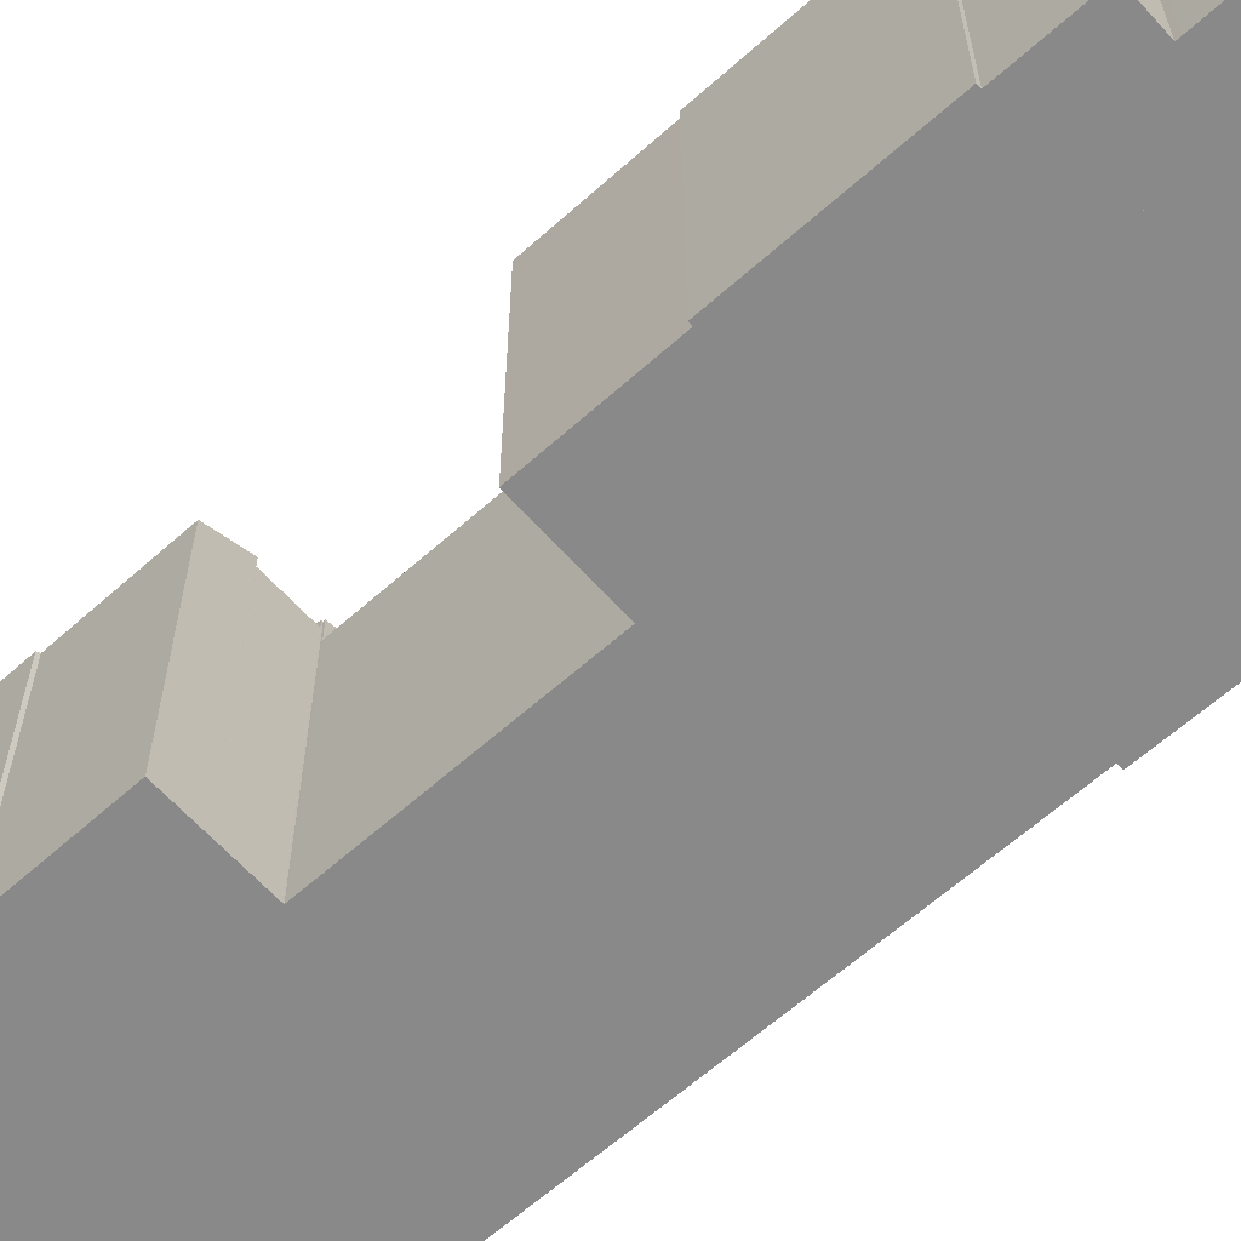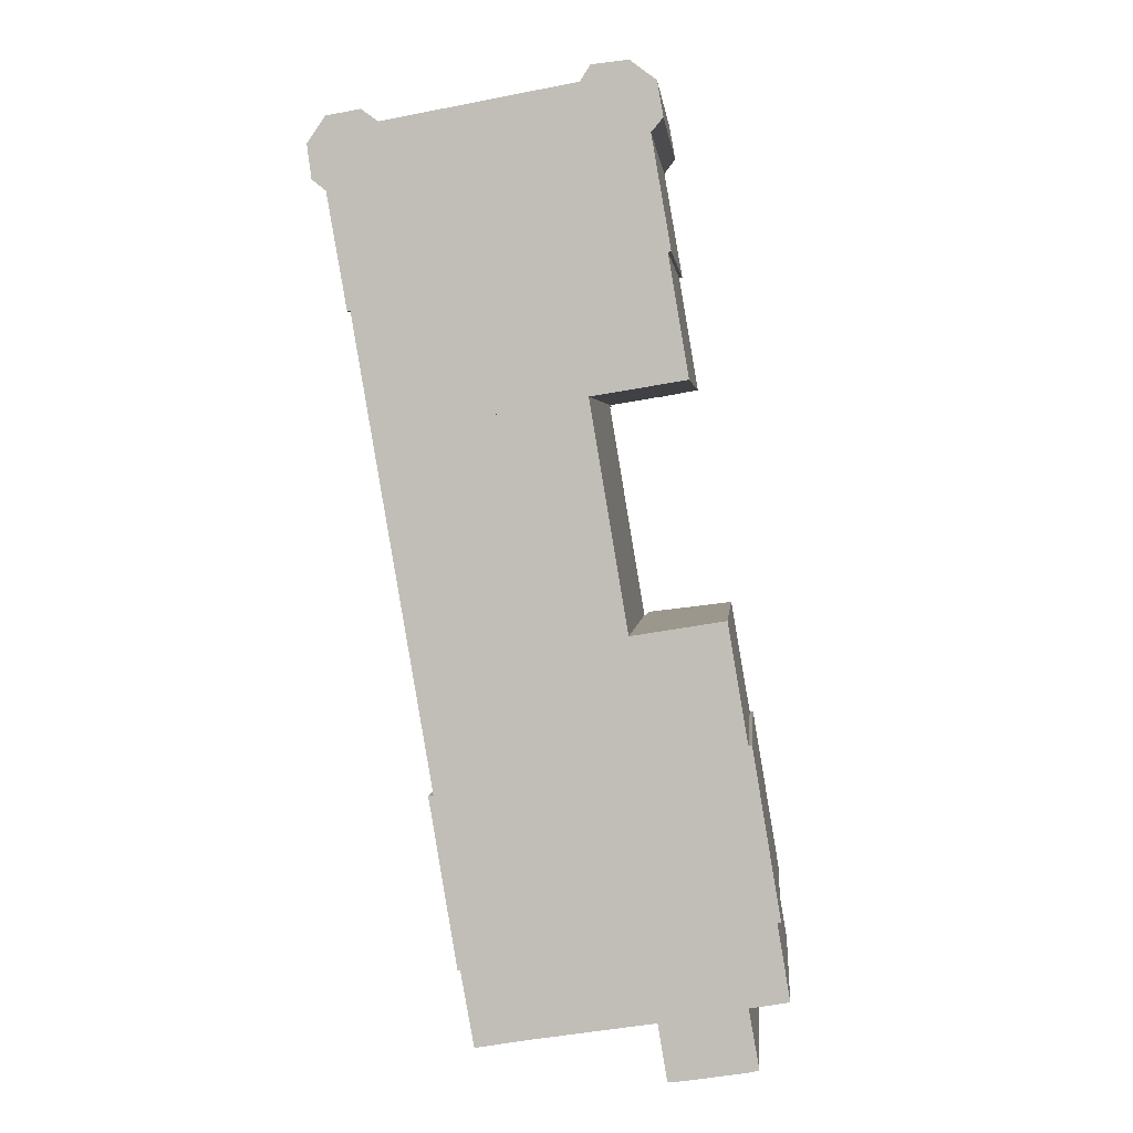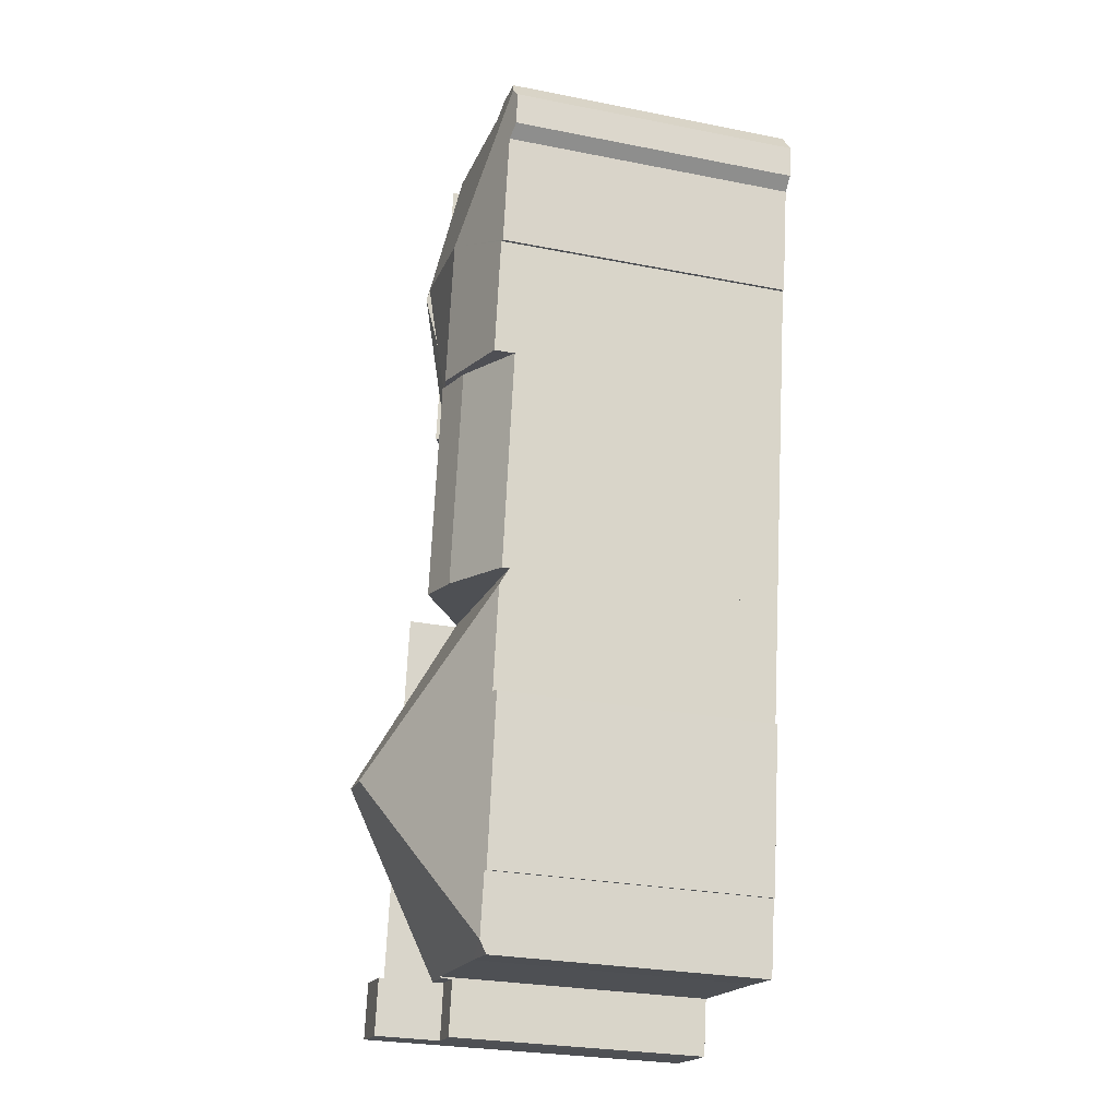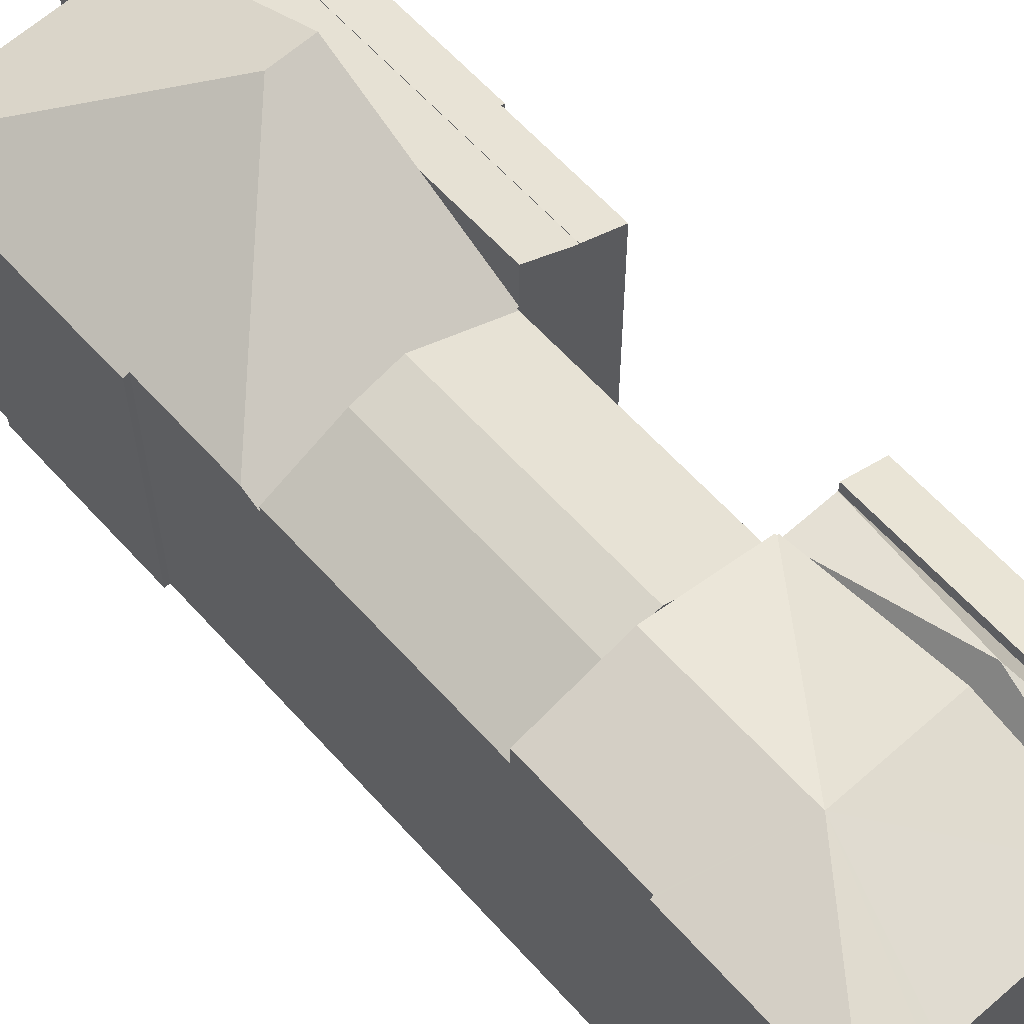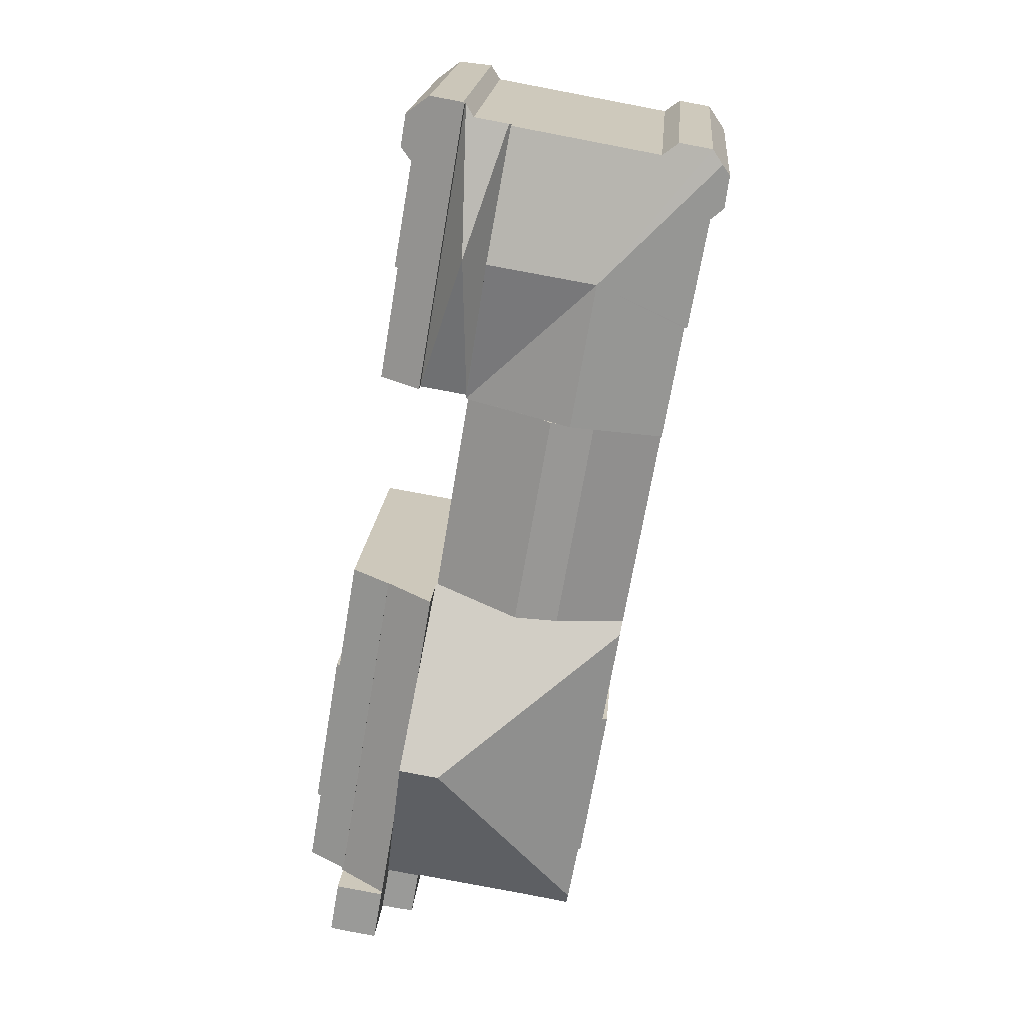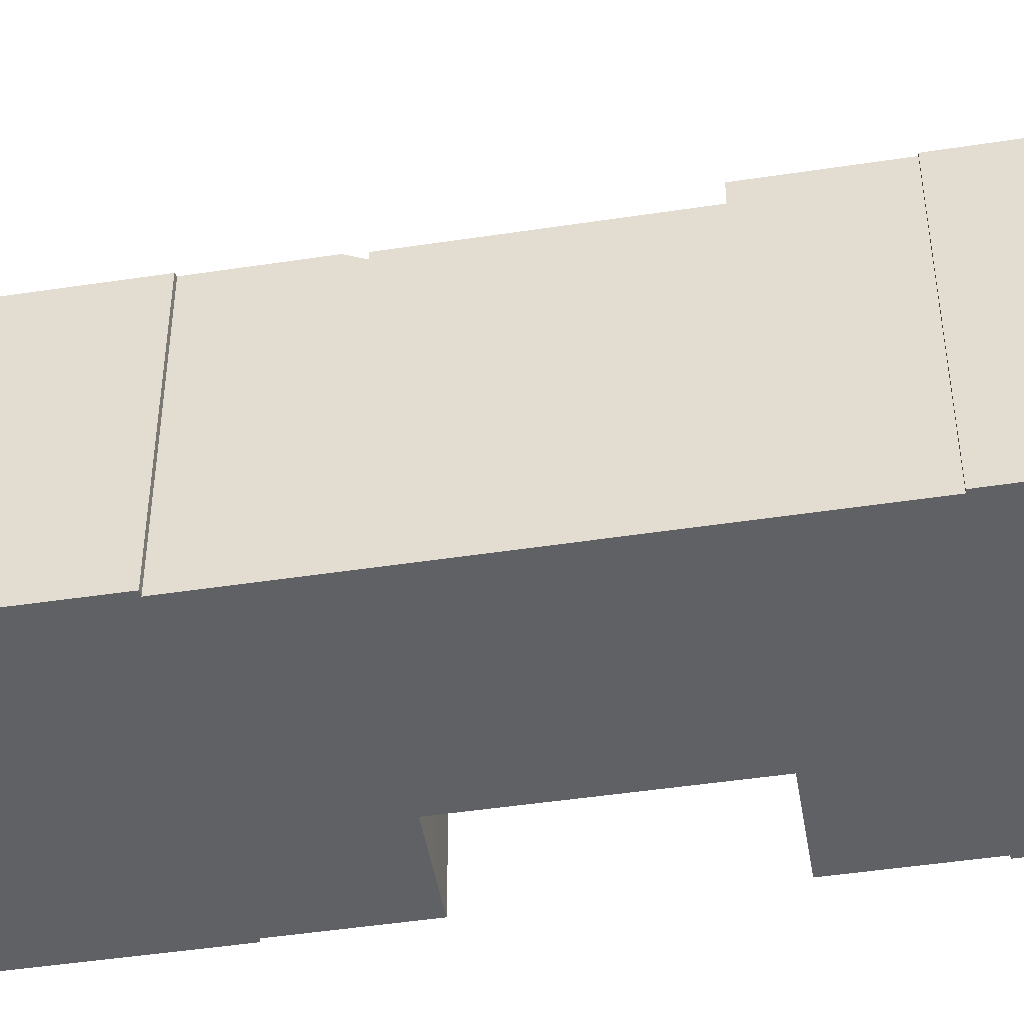
<metadata>
{"format":"obj","ext":"obj","renderer":"f3d","projection":"perspective","resolution":1024,"background":"white","views":[{"elev":-63.0,"azim":122.5,"up":"+Y"},{"elev":2.8,"azim":5.2,"up":"+Z"},{"elev":-27.4,"azim":-106.9,"up":"+Z"},{"elev":62.2,"azim":-51.5,"up":"+Y"},{"elev":20.0,"azim":-175.2,"up":"+Z"},{"elev":-47.0,"azim":-89.8,"up":"+Y"}]}
</metadata>
<code>
v  7.744 19.67 -6.369
v  10.08 19.44 -15.19
v  9.257 19.67 -15.33
v  15.81 17.84 -14.13
v  15.83 17.84 -14.13
v  10.46 19.34 -15.13
v  11.1 19.16 -15.02
v  15.83 17.84 -14.23
v  7.818 19.27 -15.57
v  3.601 18.1 -16.29
v  2.417 18.09 -9.302
v  2.236 18.05 -9.32
v  1.074 18.04 -2.623
v  0.441 18.01 0.644
v  0.26 17.84 -1.98
v  0 17.86 1.094e-15
v  1.049 17.86 1.534
v  3.06 17.85 1.888
v  4.051 18.03 1.178
v  13.04 18.01 2.787
v  14.4 19.67 -5.249
v  15.9 17.84 -14.12
v  3.601 9.972e-16 -16.29
v  15.83 8.712e-16 -14.23
v  11.1 9.198e-16 -15.02
v  10.46 9.265e-16 -15.13
v  10.08 9.304e-16 -15.19
v  9.257 9.389e-16 -15.33
v  7.818 9.537e-16 -15.57
v  2.417 5.696e-16 -9.302
v  2.236 5.707e-16 -9.32
v  15.9 8.647e-16 -14.12
v  15.81 8.655e-16 -14.13
v  15.83 8.653e-16 -14.13
v  1.074 1.606e-16 -2.623
v  0 0 0
v  0.26 1.212e-16 -1.98
v  1.049 -9.393e-17 1.534
v  0.441 -3.943e-17 0.644
v  3.06 -1.156e-16 1.888
v  4.051 -7.213e-17 1.178
v  13.04 -1.707e-16 2.787
v  14.4 3.214e-16 -5.249
v  18.02 16.41 -27.36
v  15.83 16.41 -14.23
v  10.46 19.53 -15.13
v  12.67 19.53 -28.23
v  7.818 18.89 -15.57
v  10.03 18.89 -28.66
v  9.257 19.24 -15.33
v  5.815 16.85 -29.35
v  3.601 16.85 -16.29
v  18.02 1.675e-15 -27.36
v  5.815 1.797e-15 -29.35
v  12.67 1.729e-15 -28.23
v  10.03 1.755e-15 -28.66
v  21.24 15.74 -52.47
v  21.78 15.74 -48.99
v  22.34 15.74 -52.3
v  20.27 15.74 -52.58
v  19.71 15.74 -49.33
v  19.71 3.02e-15 -49.33
v  21.78 3e-15 -48.99
v  22.34 3.202e-15 -52.3
v  21.24 3.213e-15 -52.47
v  20.27 3.22e-15 -52.58
v  21.78 19.67 -48.99
v  24.92 19.67 -51.89
v  22.34 19.67 -52.3
v  25.31 19.67 -51.78
v  24.75 19.67 -48.51
v  24.75 2.97e-15 -48.51
v  25.31 3.17e-15 -51.78
v  24.92 3.177e-15 -51.89
v  21.78 19.35 -48.99
v  21.09 17.54 -26.96
v  24.75 17.54 -48.51
v  20.86 19.35 -43.52
v  19.95 19.35 -38.16
v  19.05 19.35 -32.8
v  18.14 19.34 -27.44
v  18.14 1.68e-15 -27.44
v  21.09 1.651e-15 -26.96
v  20.86 2.665e-15 -43.52
v  19.05 2.009e-15 -32.8
v  19.95 2.337e-15 -38.16
v  19.71 16.41 -49.33
v  21.78 16.41 -48.99
v  19.95 22.22 -38.16
v  19.7 16.47 -49.23
v  17.47 22.22 -38.57
v  12.08 16.49 -50.41
v  9.191 16.89 -50.13
v  9.328 16.48 -50.89
v  7.028 16.96 -36.51
v  5.986 16.95 -30.36
v  8.38 16.78 -46.48
v  8.529 16.86 -46.46
v  6.826 16.8 -37.13
v  6.734 16.8 -36.58
v  18.04 16.47 -27.45
v  18.14 16.47 -27.44
v  12.67 16.41 -28.23
v  10.03 16.41 -28.66
v  5.815 16.41 -29.35
v  18.04 1.681e-15 -27.45
v  12.08 3.087e-15 -50.41
v  19.7 3.014e-15 -49.23
v  9.328 3.116e-15 -50.89
v  8.529 2.845e-15 -46.46
v  8.38 2.846e-15 -46.48
v  9.191 3.07e-15 -50.13
v  6.734 2.24e-15 -36.58
v  6.826 2.274e-15 -37.13
v  7.028 2.235e-15 -36.51
v  5.986 1.859e-15 -30.36
v  24.75 15.74 -48.51
v  25.41 15.74 -51.75
v  25.31 15.74 -51.78
v  24.84 15.74 -48.5
v  24.84 2.97e-15 -48.5
v  25.41 3.169e-15 -51.75
v  15.86 19.55 -5.004
v  18.81 17.27 -13.64
v  15.91 17.27 -14.12
v  18.82 17.25 -13.64
v  15.82 17.25 4.012
v  15.79 17.31 3.963
v  14.4 17.25 -5.249
v  15.9 17.25 -14.12
v  13.19 17.49 2.814
v  13.04 17.25 2.787
v  15.31 17.48 3.192
v  15.82 -2.457e-16 4.012
v  18.82 8.35e-16 -13.64
v  18.81 8.351e-16 -13.64
v  15.91 8.645e-16 -14.12
v  15.31 -1.955e-16 3.192
v  13.19 -1.723e-16 2.814
v  15.79 -2.427e-16 3.963
v  19.92 16.27 1.184
v  19.23 16.65 0.356
v  19.56 16.27 3.198
v  20.37 16.64 -6.134
v  20.18 16.73 -6.197
v  15.89 17.9 4.12
v  18.82 17.94 -13.64
v  15.82 17.94 4.012
v  18.02 16.89 4.343
v  21.37 16.73 -13.21
v  20.18 3.795e-16 -6.197
v  20.37 3.756e-16 -6.134
v  21.37 8.092e-16 -13.21
v  19.23 -2.18e-17 0.356
v  19.56 -1.958e-16 3.198
v  19.92 -7.25e-17 1.184
v  15.89 -2.523e-16 4.12
v  18.02 -2.659e-16 4.343
v  24.75 17.58 -48.51
v  24.79 17.54 -48.27
v  24.84 17.54 -48.5
v  21.09 17.58 -26.96
v  27.11 16.36 -47.87
v  26.36 16.36 -43.41
v  26.58 16.25 -43.36
v  25.54 16.24 -37.13
v  24.72 16.34 -33.52
v  23.53 16.34 -26.56
v  24.93 16.23 -33.49
v  23.53 1.626e-15 -26.56
v  24.72 2.052e-15 -33.52
v  24.93 2.051e-15 -33.49
v  26.58 2.655e-15 -43.36
v  25.54 2.274e-15 -37.13
v  27.11 2.931e-15 -47.87
v  26.36 2.658e-15 -43.41
v  24.79 2.956e-15 -48.27
g defaultobject
f 1 2 3
f 2 1 4
f 4 1 5
f 2 4 6
f 6 4 7
f 7 4 8
f 9 1 3
f 1 9 10
f 1 10 11
f 1 11 12
f 1 12 13
f 1 13 14
f 14 13 15
f 14 15 16
f 17 1 14
f 1 17 18
f 1 18 19
f 1 19 20
f 1 20 21
f 5 21 22
f 21 5 1
f 2 9 3
f 9 2 6
f 9 6 7
f 9 7 10
f 10 7 8
f 10 8 23
f 23 8 24
f 23 24 25
f 23 25 26
f 23 26 27
f 23 27 28
f 23 28 29
f 30 12 11
f 12 30 31
f 32 5 22
f 5 33 4
f 33 5 32
f 33 32 34
f 23 11 10
f 11 23 30
f 31 13 12
f 13 31 35
f 15 36 16
f 36 15 37
f 35 15 13
f 15 35 37
f 16 17 14
f 17 16 36
f 17 36 38
f 38 36 39
f 38 18 17
f 18 38 40
f 41 20 19
f 20 41 42
f 18 41 19
f 41 18 40
f 42 21 20
f 21 42 22
f 22 42 32
f 32 42 43
f 33 8 4
f 8 33 24
f 43 34 32
f 34 43 33
f 33 25 24
f 25 33 43
f 25 43 42
f 25 42 26
f 26 42 27
f 27 42 28
f 28 42 29
f 29 42 41
f 29 41 23
f 23 41 30
f 30 41 31
f 31 41 35
f 35 41 40
f 35 40 38
f 35 38 37
f 37 38 39
f 37 39 36
f 44 7 45
f 7 44 46
f 46 44 47
f 48 47 49
f 47 48 2
f 47 2 46
f 2 48 50
f 51 48 49
f 48 51 52
f 2 7 46
f 7 2 50
f 7 50 48
f 7 48 45
f 45 48 52
f 45 52 23
f 45 23 24
f 24 23 29
f 24 29 28
f 24 28 27
f 24 27 26
f 24 26 25
f 45 53 44
f 53 45 24
f 44 49 47
f 49 44 53
f 49 53 51
f 51 53 54
f 54 53 55
f 54 55 56
f 54 52 51
f 52 54 23
f 25 53 24
f 53 25 55
f 55 25 26
f 55 26 56
f 56 26 27
f 56 27 28
f 56 28 29
f 56 29 54
f 54 29 23
f 57 58 59
f 58 57 60
f 58 60 61
f 62 58 61
f 58 62 63
f 63 59 58
f 59 63 64
f 64 57 59
f 57 64 65
f 65 60 57
f 60 65 66
f 66 61 60
f 61 66 62
f 66 63 62
f 63 66 64
f 64 66 65
f 67 68 69
f 68 67 70
f 70 67 71
f 63 71 67
f 71 63 72
f 72 70 71
f 70 72 73
f 73 68 70
f 68 73 74
f 74 69 68
f 69 74 64
f 64 67 69
f 67 64 63
f 64 72 63
f 72 64 73
f 73 64 74
f 75 76 77
f 76 75 78
f 76 78 79
f 76 79 80
f 76 80 81
f 82 76 81
f 76 82 83
f 83 77 76
f 77 83 72
f 77 63 75
f 63 77 72
f 63 78 75
f 78 63 79
f 79 63 80
f 80 63 81
f 81 63 84
f 81 84 82
f 82 84 85
f 85 84 86
f 83 63 72
f 63 83 84
f 84 83 86
f 86 83 85
f 85 83 82
f 87 78 88
f 78 87 89
f 89 87 90
f 89 90 91
f 91 90 92
f 91 92 93
f 93 92 94
f 91 95 96
f 95 91 97
f 97 91 98
f 98 91 93
f 95 99 100
f 99 95 97
f 80 101 102
f 101 80 103
f 103 80 104
f 104 80 105
f 105 80 96
f 96 80 91
f 91 80 89
f 103 44 101
f 80 78 89
f 78 80 88
f 88 80 63
f 63 80 102
f 63 102 86
f 86 102 82
f 63 86 84
f 86 82 85
f 44 106 101
f 106 44 53
f 63 87 88
f 87 63 62
f 90 107 92
f 107 90 108
f 107 94 92
f 94 107 109
f 110 97 98
f 97 110 111
f 87 108 90
f 108 87 62
f 94 98 93
f 98 94 110
f 110 94 109
f 110 109 112
f 111 99 97
f 99 111 100
f 100 111 113
f 113 111 114
f 115 96 95
f 96 115 105
f 105 115 54
f 54 115 116
f 100 115 95
f 115 100 113
f 54 104 105
f 104 54 103
f 103 54 44
f 44 54 56
f 44 56 55
f 44 55 53
f 106 102 101
f 102 106 82
f 55 106 53
f 106 85 82
f 85 106 55
f 85 55 56
f 85 56 54
f 85 54 116
f 85 116 86
f 86 116 115
f 86 115 84
f 84 115 113
f 84 113 114
f 84 114 111
f 84 111 110
f 84 110 63
f 112 108 110
f 108 112 107
f 107 112 109
f 63 108 62
f 108 63 110
f 117 118 119
f 118 117 120
f 72 120 117
f 120 72 121
f 121 118 120
f 118 121 122
f 122 119 118
f 119 122 73
f 73 117 119
f 117 73 72
f 73 121 72
f 121 73 122
f 123 124 125
f 123 126 124
f 126 123 127
f 127 123 128
f 129 125 130
f 125 129 123
f 123 129 131
f 131 129 132
f 123 133 128
f 133 123 131
f 134 126 127
f 126 134 135
f 126 136 124
f 136 126 135
f 124 137 125
f 137 124 136
f 137 130 125
f 130 137 32
f 32 129 130
f 129 32 132
f 132 32 42
f 42 32 43
f 132 133 131
f 133 132 138
f 138 132 42
f 138 42 139
f 138 128 133
f 128 138 127
f 127 138 134
f 134 138 140
f 43 139 42
f 139 43 138
f 140 135 134
f 135 140 138
f 135 138 43
f 135 43 136
f 136 43 137
f 137 43 32
f 141 142 143
f 144 145 142
f 146 147 148
f 147 146 149
f 147 149 142
f 142 149 143
f 147 142 145
f 147 145 150
f 144 151 145
f 151 144 152
f 150 135 147
f 135 150 153
f 145 153 150
f 153 145 151
f 154 144 142
f 144 154 152
f 155 141 143
f 141 155 156
f 135 148 147
f 148 135 134
f 134 146 148
f 146 134 157
f 157 149 146
f 149 157 158
f 158 143 149
f 143 158 155
f 141 154 142
f 154 141 156
f 134 158 157
f 158 134 135
f 158 135 154
f 158 154 155
f 155 154 156
f 154 135 151
f 151 135 153
f 152 154 151
f 159 160 161
f 160 159 162
f 160 162 163
f 163 162 164
f 164 162 165
f 165 162 166
f 166 162 167
f 167 162 168
f 169 166 167
f 170 167 168
f 167 170 171
f 172 166 169
f 166 172 165
f 165 172 173
f 173 172 174
f 164 175 163
f 175 164 176
f 177 161 160
f 161 177 121
f 171 169 167
f 169 171 172
f 83 168 162
f 168 83 170
f 165 176 164
f 176 165 173
f 163 177 160
f 177 163 175
f 161 72 159
f 72 161 121
f 72 162 159
f 162 72 83
f 83 171 170
f 171 83 72
f 171 72 174
f 174 72 177
f 174 177 176
f 174 176 173
f 176 177 175
f 177 72 121
f 174 172 171

</code>
